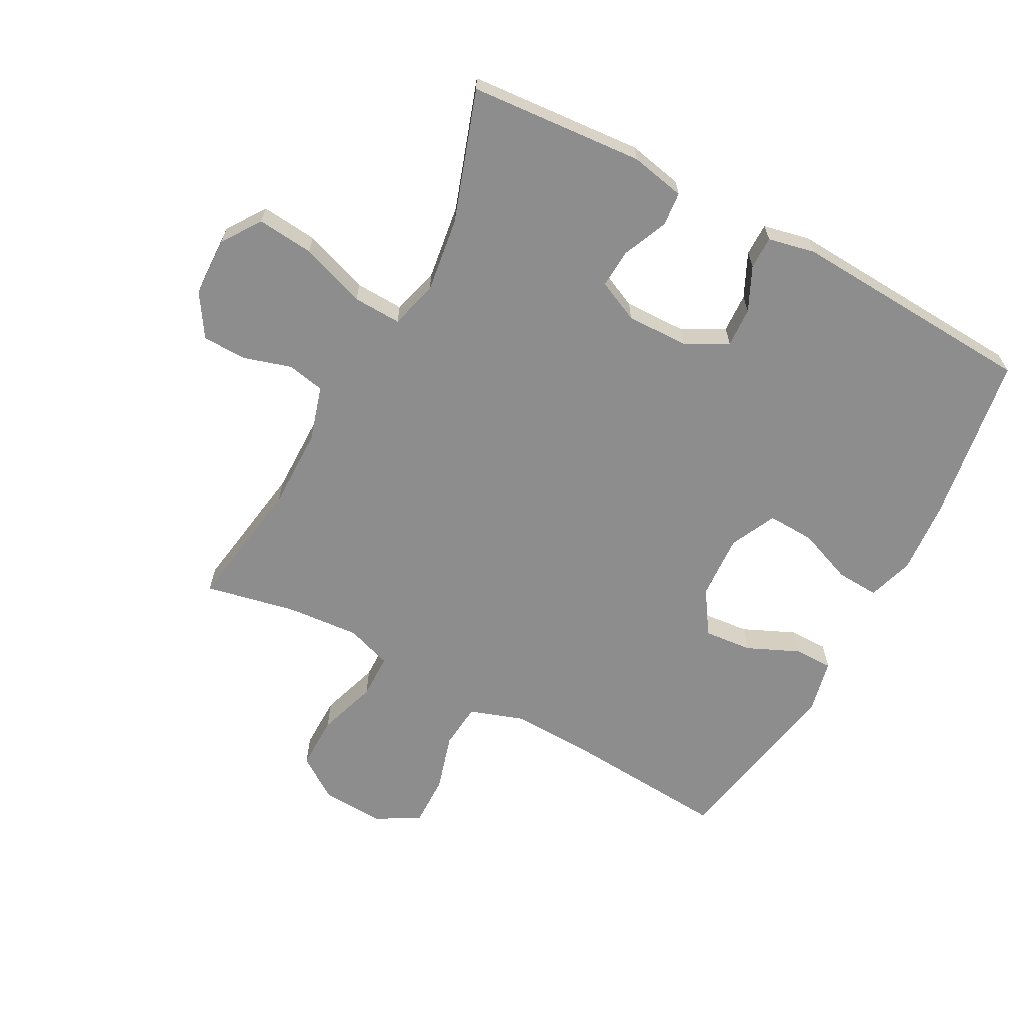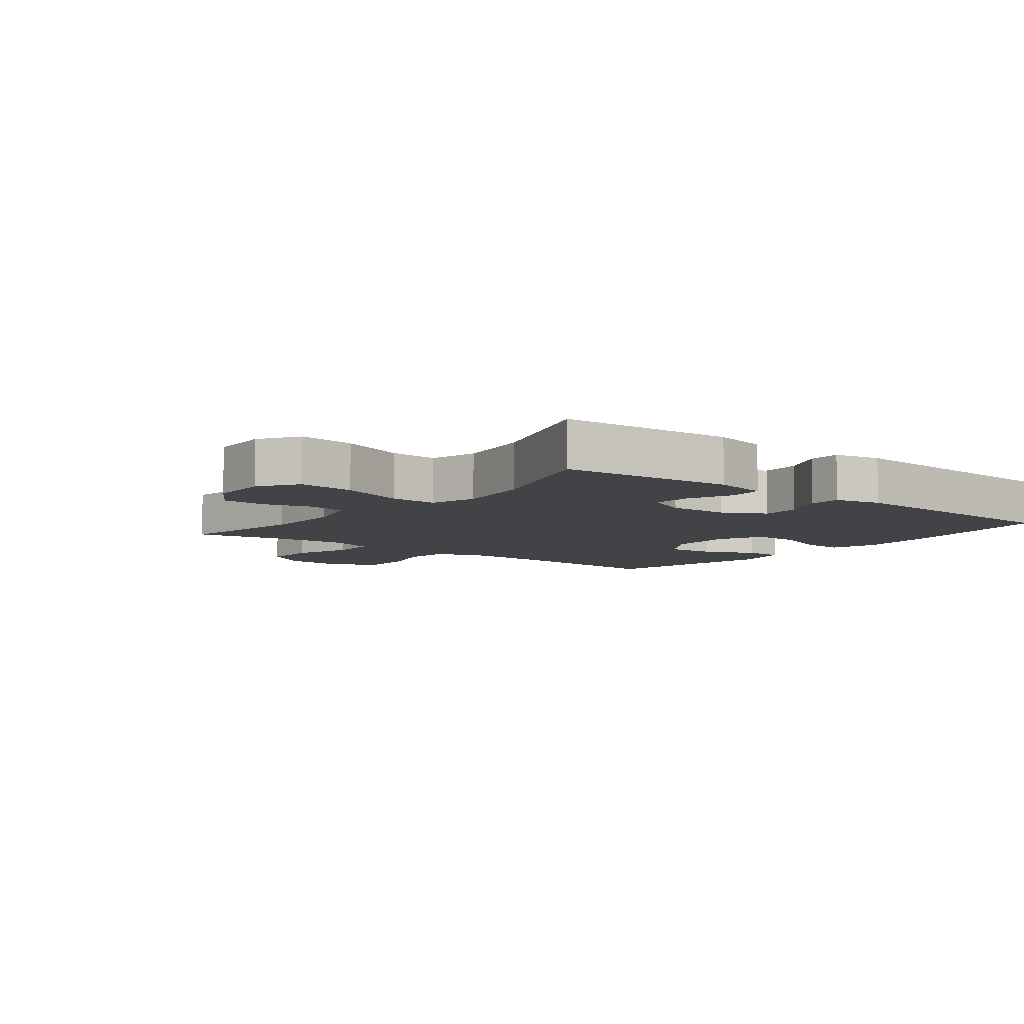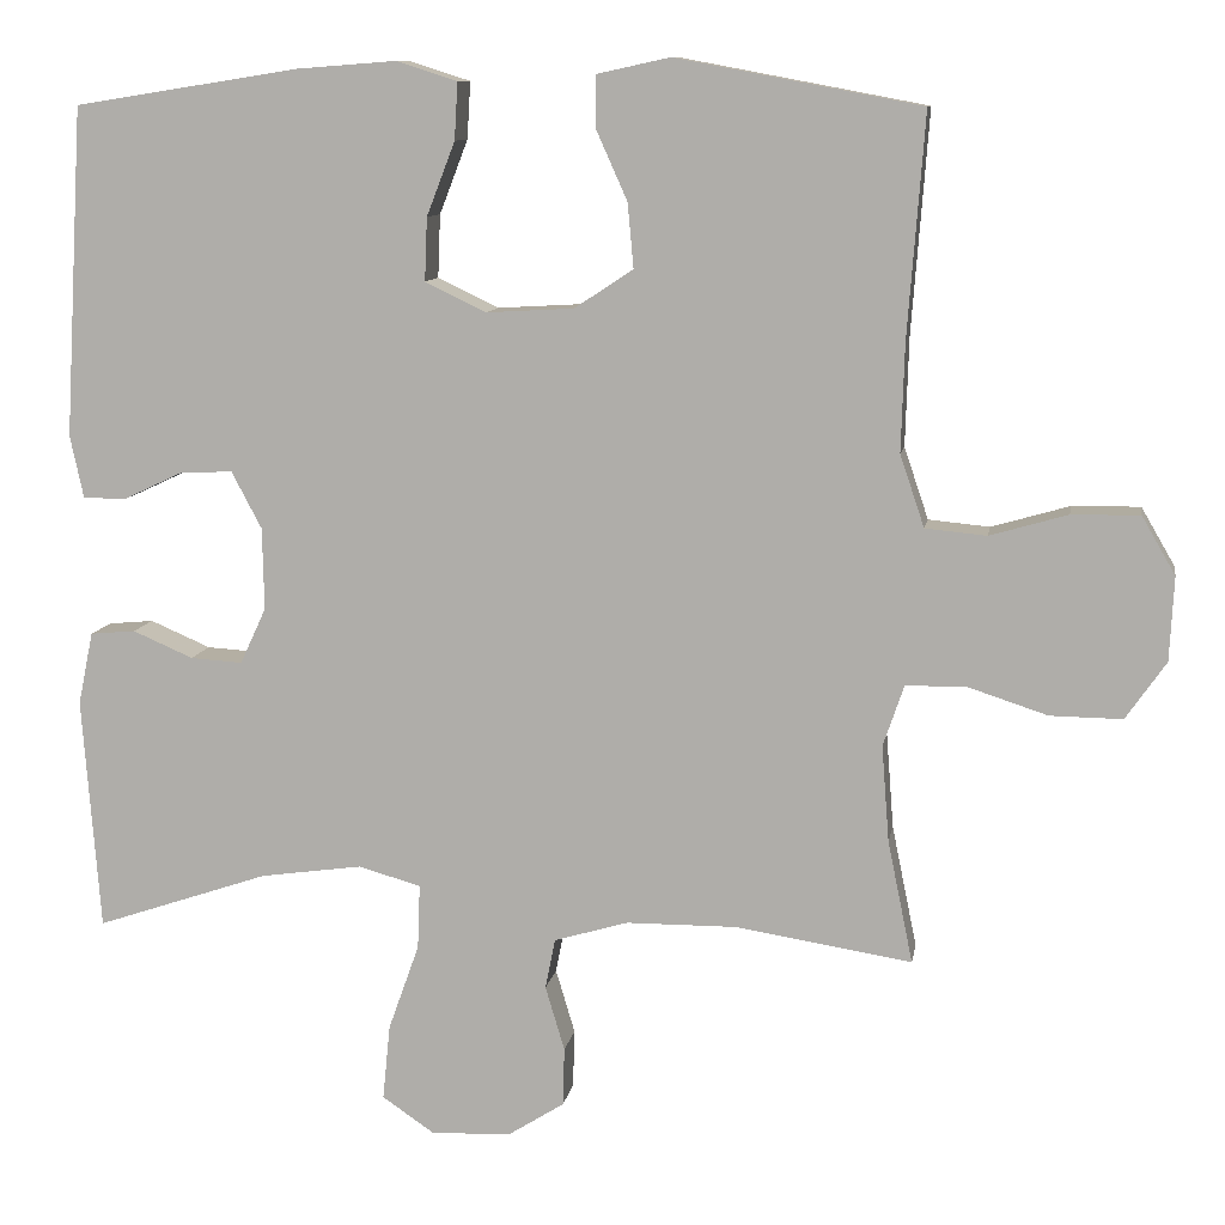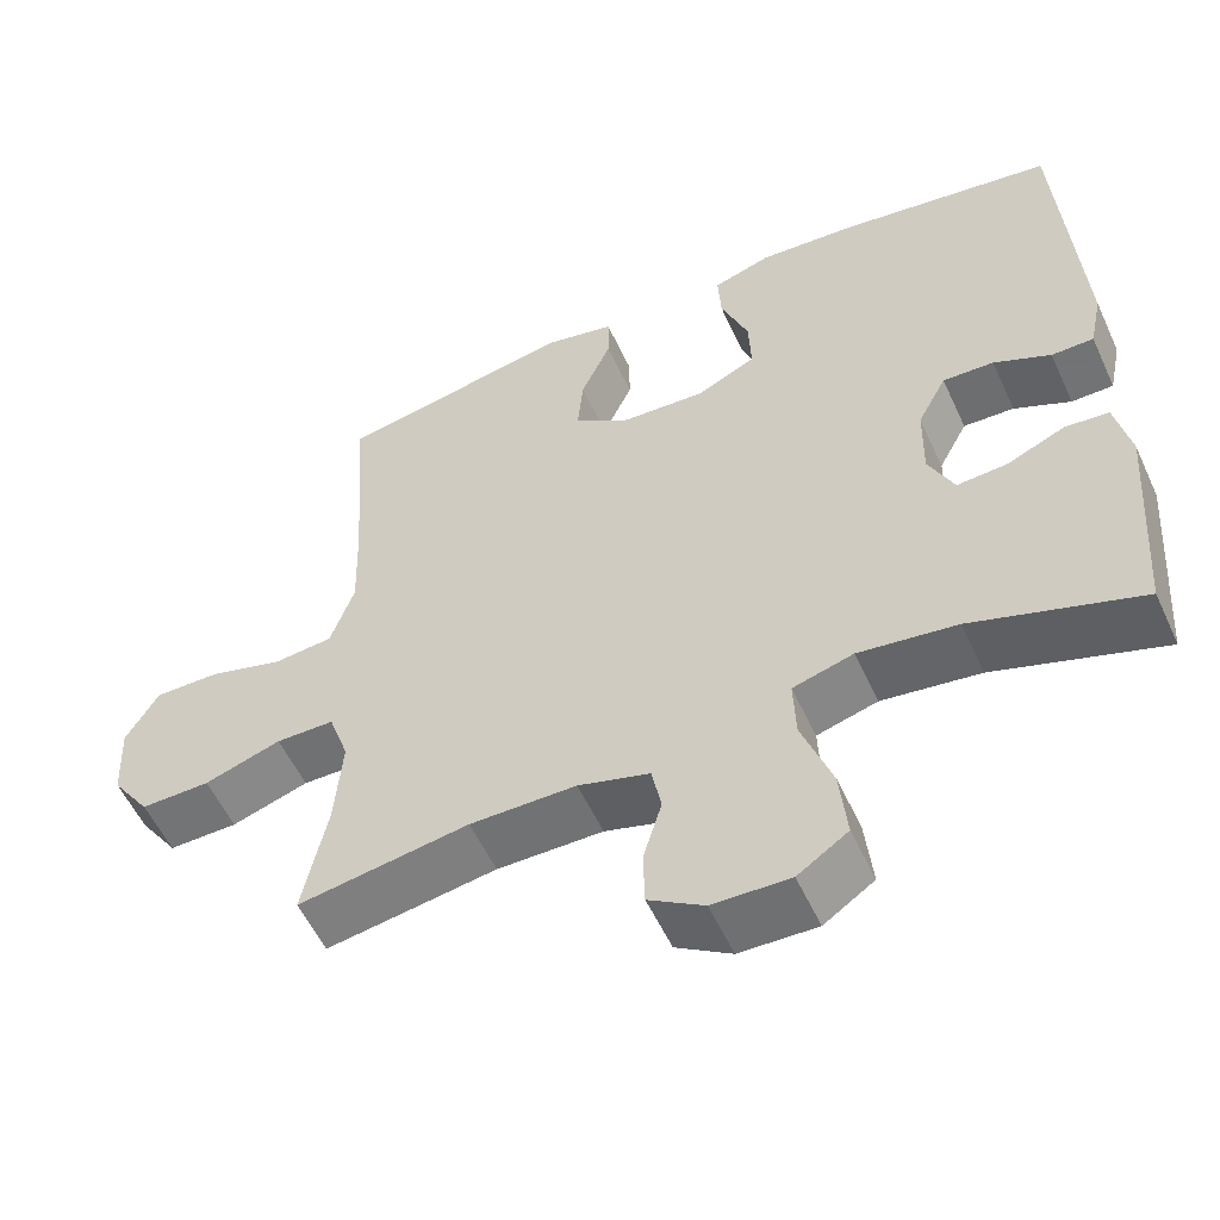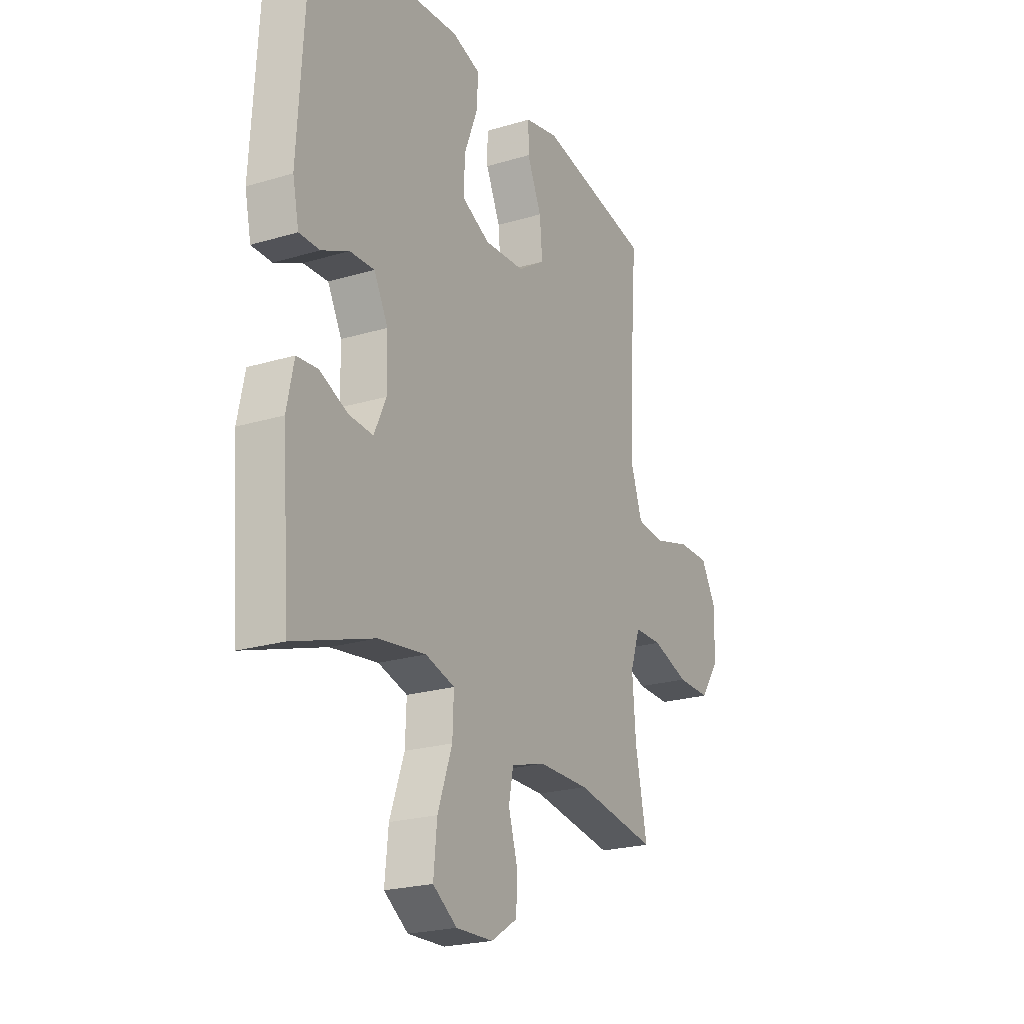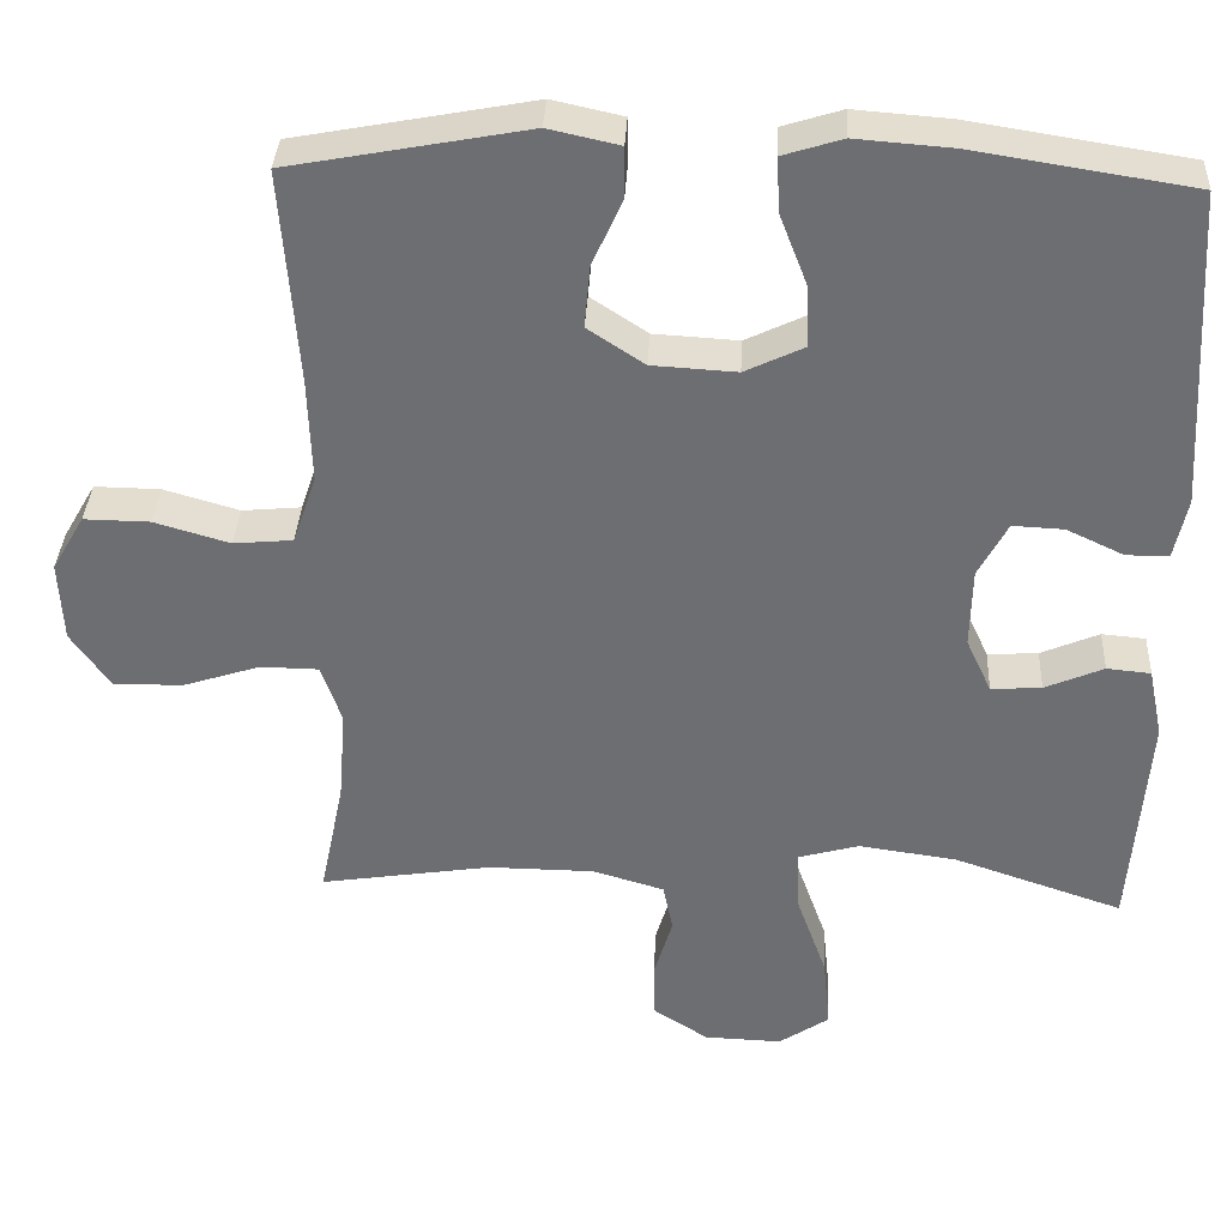
<metadata>
{"format":"obj","ext":"obj","renderer":"f3d","projection":"perspective","resolution":1024,"background":"white","views":[{"elev":-64.6,"azim":-118.2,"up":"+Y"},{"elev":-7.2,"azim":-128.3,"up":"+Y"},{"elev":10.2,"azim":9.5,"up":"+Z"},{"elev":-55.7,"azim":-155.4,"up":"+Z"},{"elev":-22.7,"azim":-62.7,"up":"+Z"},{"elev":35.3,"azim":-177.1,"up":"+Z"}]}
</metadata>
<code>
v 0.5 0.07 0.5
v 0.48 0.07 0.236
v 0.476 0.07 0.106
v 0.505 0.07 0.02
v 0.578 0.07 0.013
v 0.671 0.07 0.04
v 0.752 0.07 0.041
v 0.792 0.07 -0.028
v 0.787 0.07 -0.128
v 0.739 0.07 -0.197
v 0.653 0.07 -0.196
v 0.558 0.07 -0.165
v 0.486 0.07 -0.166
v 0.461 0.07 -0.239
v 0.47 0.07 -0.354
v 0.5 0.07 -0.5
v 0.289 0.07 -0.467
v 0.158 0.07 -0.468
v 0.07 0.07 -0.494
v 0.058 0.07 -0.554
v 0.081 0.07 -0.631
v 0.079 0.07 -0.701
v 0.011 0.07 -0.744
v -0.084 0.07 -0.747
v -0.146 0.07 -0.705
v -0.137 0.07 -0.615
v -0.1 0.07 -0.511
v -0.097 0.07 -0.434
v -0.172 0.07 -0.413
v -0.293 0.07 -0.43
v -0.5 0.07 -0.5
v -0.521 0.07 -0.222
v -0.503 0.07 -0.135
v -0.449 0.07 -0.13
v -0.377 0.07 -0.161
v -0.315 0.07 -0.165
v -0.284 0.07 -0.098
v -0.286 0.07 0
v -0.322 0.07 0.068
v -0.385 0.07 0.065
v -0.455 0.07 0.032
v -0.507 0.07 0.032
v -0.523 0.07 0.107
v -0.5 0.07 0.5
v -0.232 0.07 0.542
v -0.114 0.07 0.551
v -0.041 0.07 0.528
v -0.045 0.07 0.46
v -0.079 0.07 0.372
v -0.082 0.07 0.297
v -0.009 0.07 0.262
v 0.095 0.07 0.268
v 0.165 0.07 0.314
v 0.158 0.07 0.391
v 0.121 0.07 0.474
v 0.121 0.07 0.536
v 0.208 0.07 0.555
v 0.5 0 0.5
v 0.48 0 0.236
v 0.476 0 0.106
v 0.505 0 0.02
v 0.578 0 0.013
v 0.671 0 0.04
v 0.752 0 0.041
v 0.792 0 -0.028
v 0.787 0 -0.128
v 0.739 0 -0.197
v 0.653 0 -0.196
v 0.558 0 -0.165
v 0.486 0 -0.166
v 0.461 0 -0.239
v 0.47 0 -0.354
v 0.5 0 -0.5
v 0.289 0 -0.467
v 0.158 0 -0.468
v 0.07 0 -0.494
v 0.058 0 -0.554
v 0.081 0 -0.631
v 0.079 0 -0.701
v 0.011 0 -0.744
v -0.084 0 -0.747
v -0.146 0 -0.705
v -0.137 0 -0.615
v -0.1 0 -0.511
v -0.097 0 -0.434
v -0.172 0 -0.413
v -0.293 0 -0.43
v -0.5 0 -0.5
v -0.521 0 -0.222
v -0.503 0 -0.135
v -0.449 0 -0.13
v -0.377 0 -0.161
v -0.315 0 -0.165
v -0.284 0 -0.098
v -0.286 0 0
v -0.322 0 0.068
v -0.385 0 0.065
v -0.455 0 0.032
v -0.507 0 0.032
v -0.523 0 0.107
v -0.5 0 0.5
v -0.232 0 0.542
v -0.114 0 0.551
v -0.041 0 0.528
v -0.045 0 0.46
v -0.079 0 0.372
v -0.082 0 0.297
v -0.009 0 0.262
v 0.095 0 0.268
v 0.165 0 0.314
v 0.158 0 0.391
v 0.121 0 0.474
v 0.121 0 0.536
v 0.208 0 0.555
f 54 55 56 57
f 53 54 57 1
f 52 53 1 2
f 51 52 2 3
f 46 47 48 49
f 46 49 50
f 45 46 50
f 44 45 50
f 43 44 50
f 40 41 42 43
f 39 40 43 50
f 38 39 50 51
f 32 33 34 35
f 30 31 32 35
f 29 30 35 36
f 28 29 36 37
f 24 25 26 27
f 24 27 28
f 23 24 28
f 20 21 22 23
f 19 20 23 28
f 18 19 28 37
f 15 16 17
f 14 15 17 18
f 13 14 18 37
f 9 10 11 12
f 5 6 7 8
f 4 5 8 9
f 38 51 3 4
f 12 13 37 38
f 4 9 12 38
f 114 113 112 111
f 58 114 111 110
f 59 58 110 109
f 60 59 109 108
f 106 105 104 103
f 107 106 103
f 107 103 102
f 107 102 101
f 107 101 100
f 100 99 98 97
f 107 100 97 96
f 108 107 96 95
f 92 91 90 89
f 92 89 88 87
f 93 92 87 86
f 94 93 86 85
f 84 83 82 81
f 85 84 81
f 85 81 80
f 80 79 78 77
f 85 80 77 76
f 94 85 76 75
f 74 73 72
f 75 74 72 71
f 94 75 71 70
f 69 68 67 66
f 65 64 63 62
f 66 65 62 61
f 61 60 108 95
f 95 94 70 69
f 95 69 66 61
f 1 58 59 2
f 2 59 60 3
f 3 60 61 4
f 4 61 62 5
f 5 62 63 6
f 6 63 64 7
f 7 64 65 8
f 8 65 66 9
f 9 66 67 10
f 10 67 68 11
f 11 68 69 12
f 12 69 70 13
f 13 70 71 14
f 14 71 72 15
f 15 72 73 16
f 16 73 74 17
f 17 74 75 18
f 18 75 76 19
f 19 76 77 20
f 20 77 78 21
f 21 78 79 22
f 22 79 80 23
f 23 80 81 24
f 24 81 82 25
f 25 82 83 26
f 26 83 84 27
f 27 84 85 28
f 28 85 86 29
f 29 86 87 30
f 30 87 88 31
f 31 88 89 32
f 32 89 90 33
f 33 90 91 34
f 34 91 92 35
f 35 92 93 36
f 36 93 94 37
f 37 94 95 38
f 38 95 96 39
f 39 96 97 40
f 40 97 98 41
f 41 98 99 42
f 42 99 100 43
f 43 100 101 44
f 44 101 102 45
f 45 102 103 46
f 46 103 104 47
f 47 104 105 48
f 48 105 106 49
f 49 106 107 50
f 50 107 108 51
f 51 108 109 52
f 52 109 110 53
f 53 110 111 54
f 54 111 112 55
f 55 112 113 56
f 56 113 114 57
f 57 114 58 1

</code>
